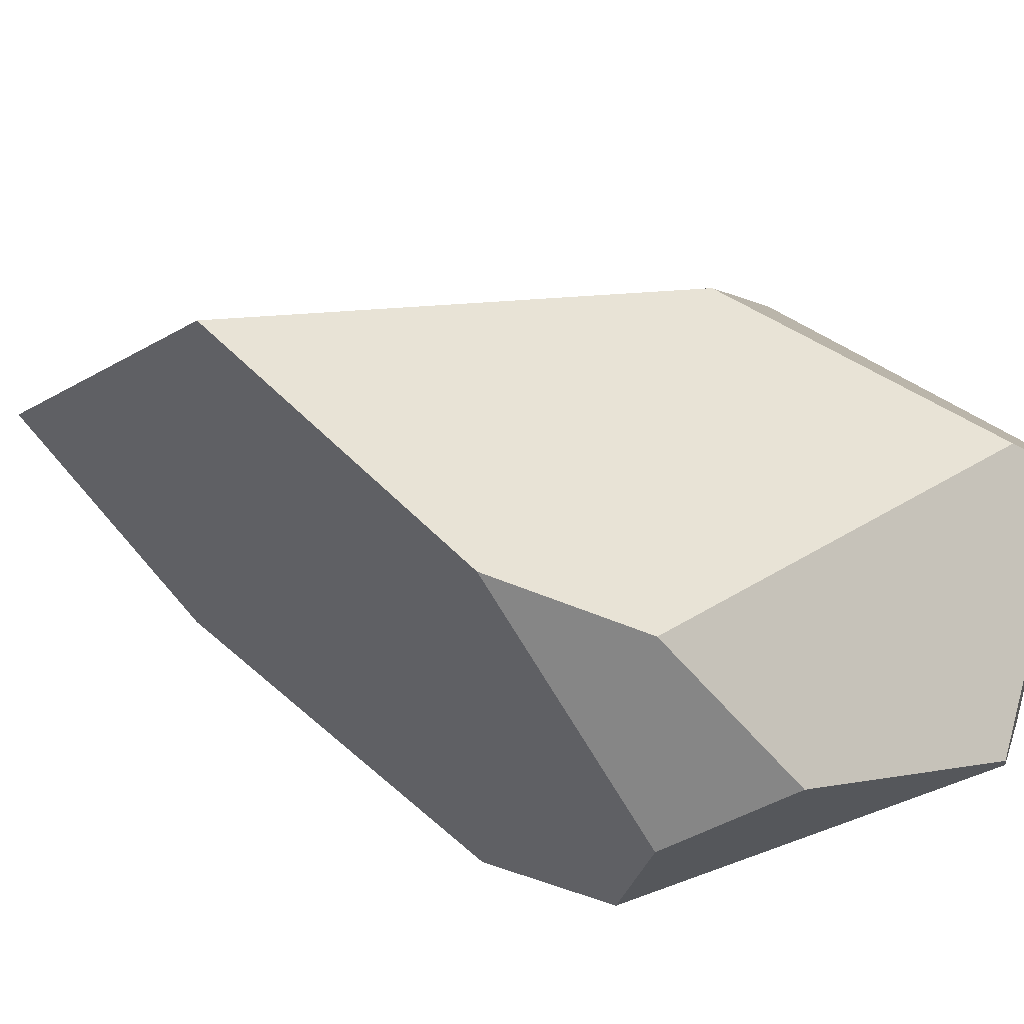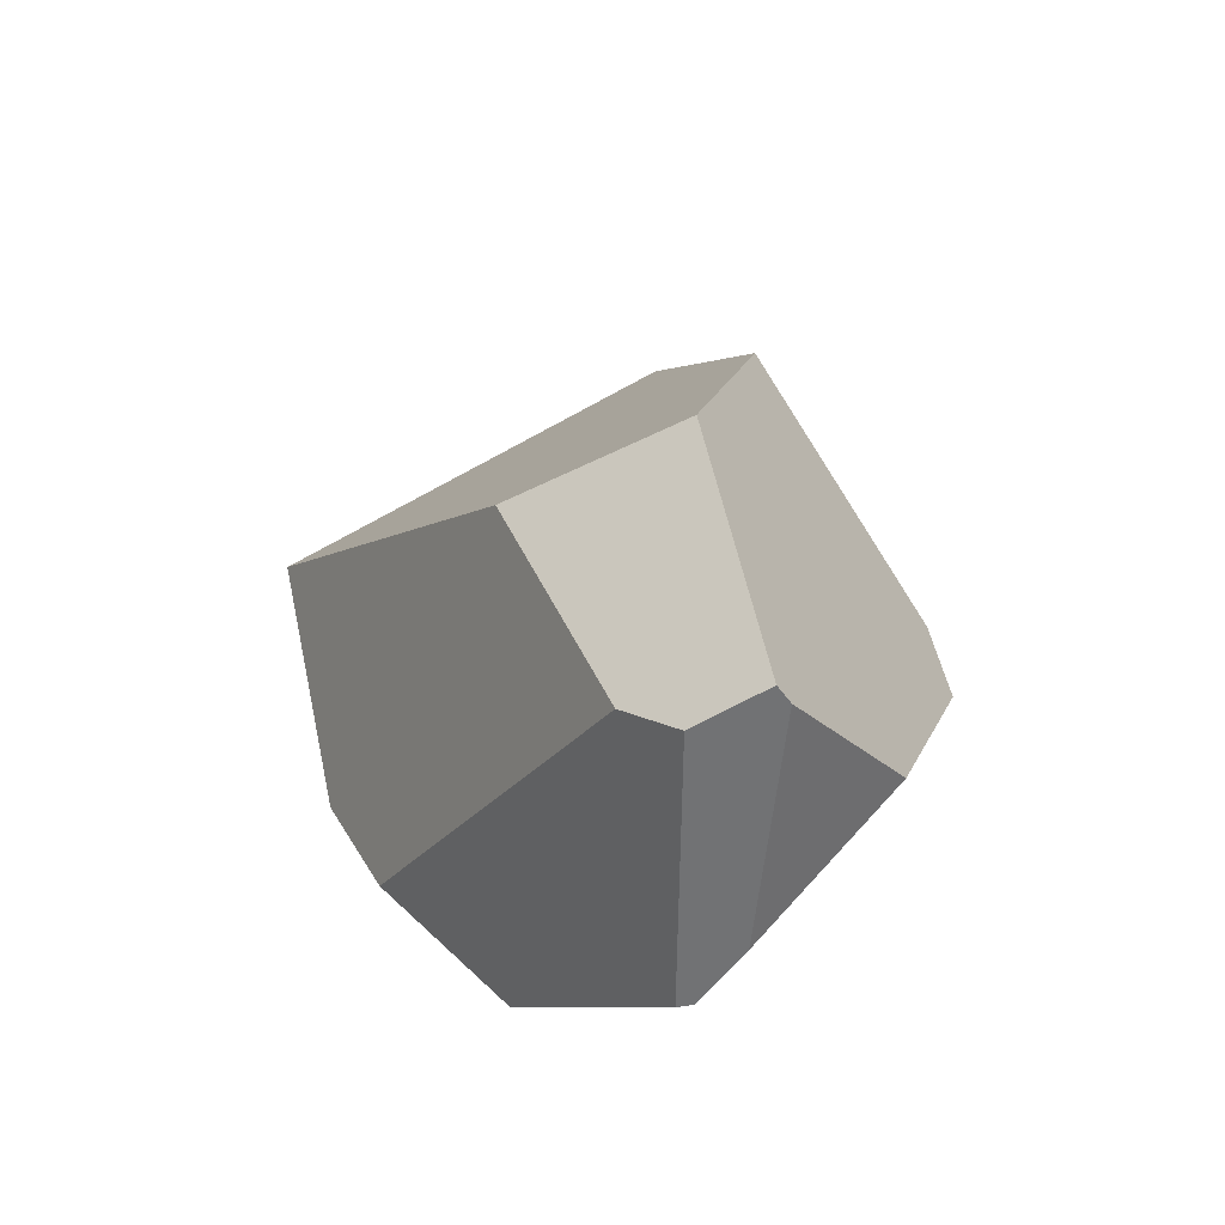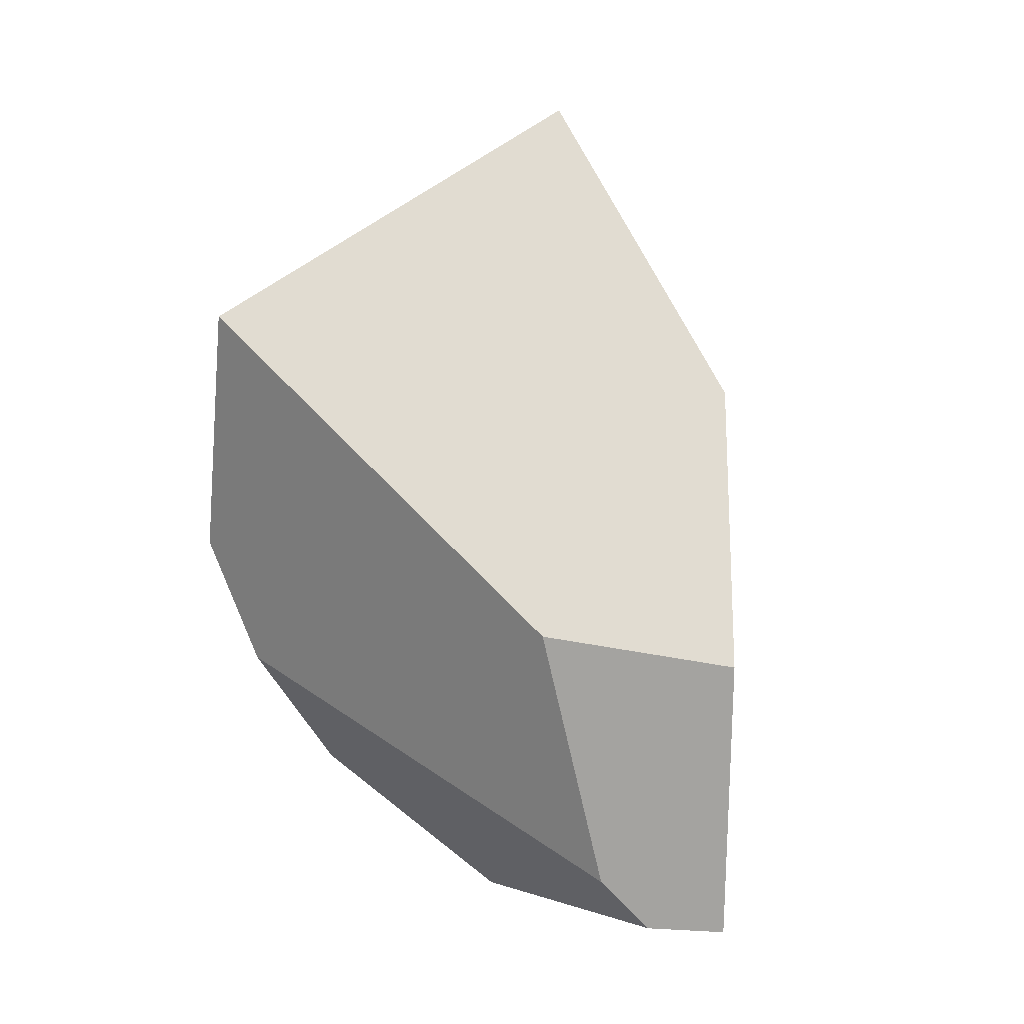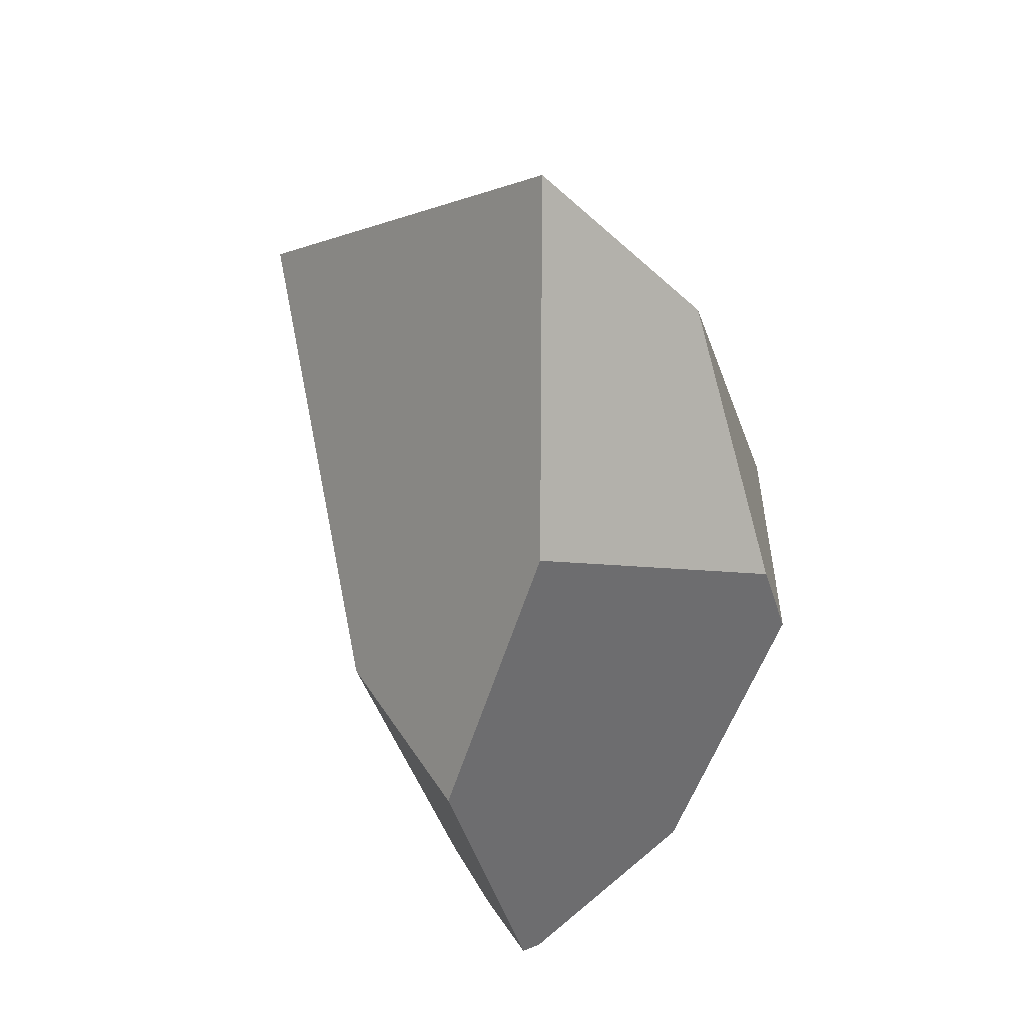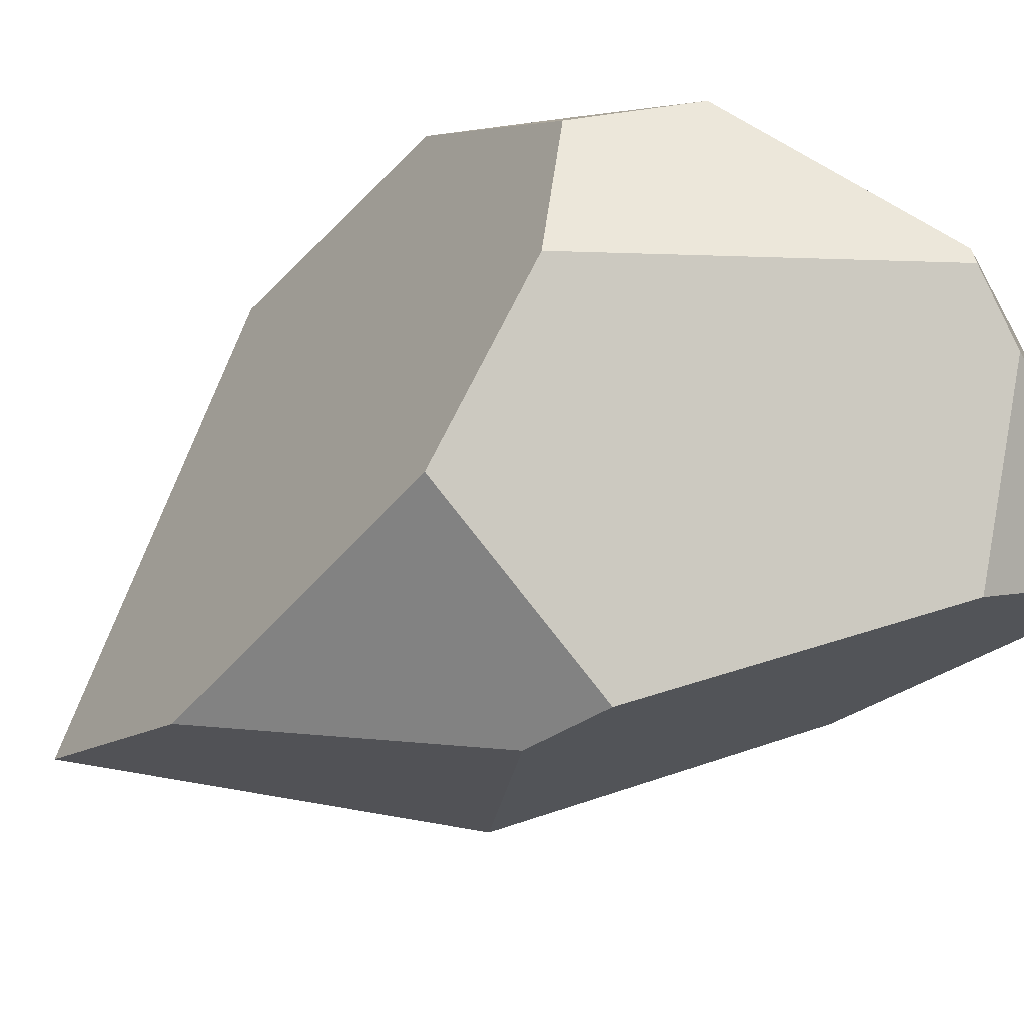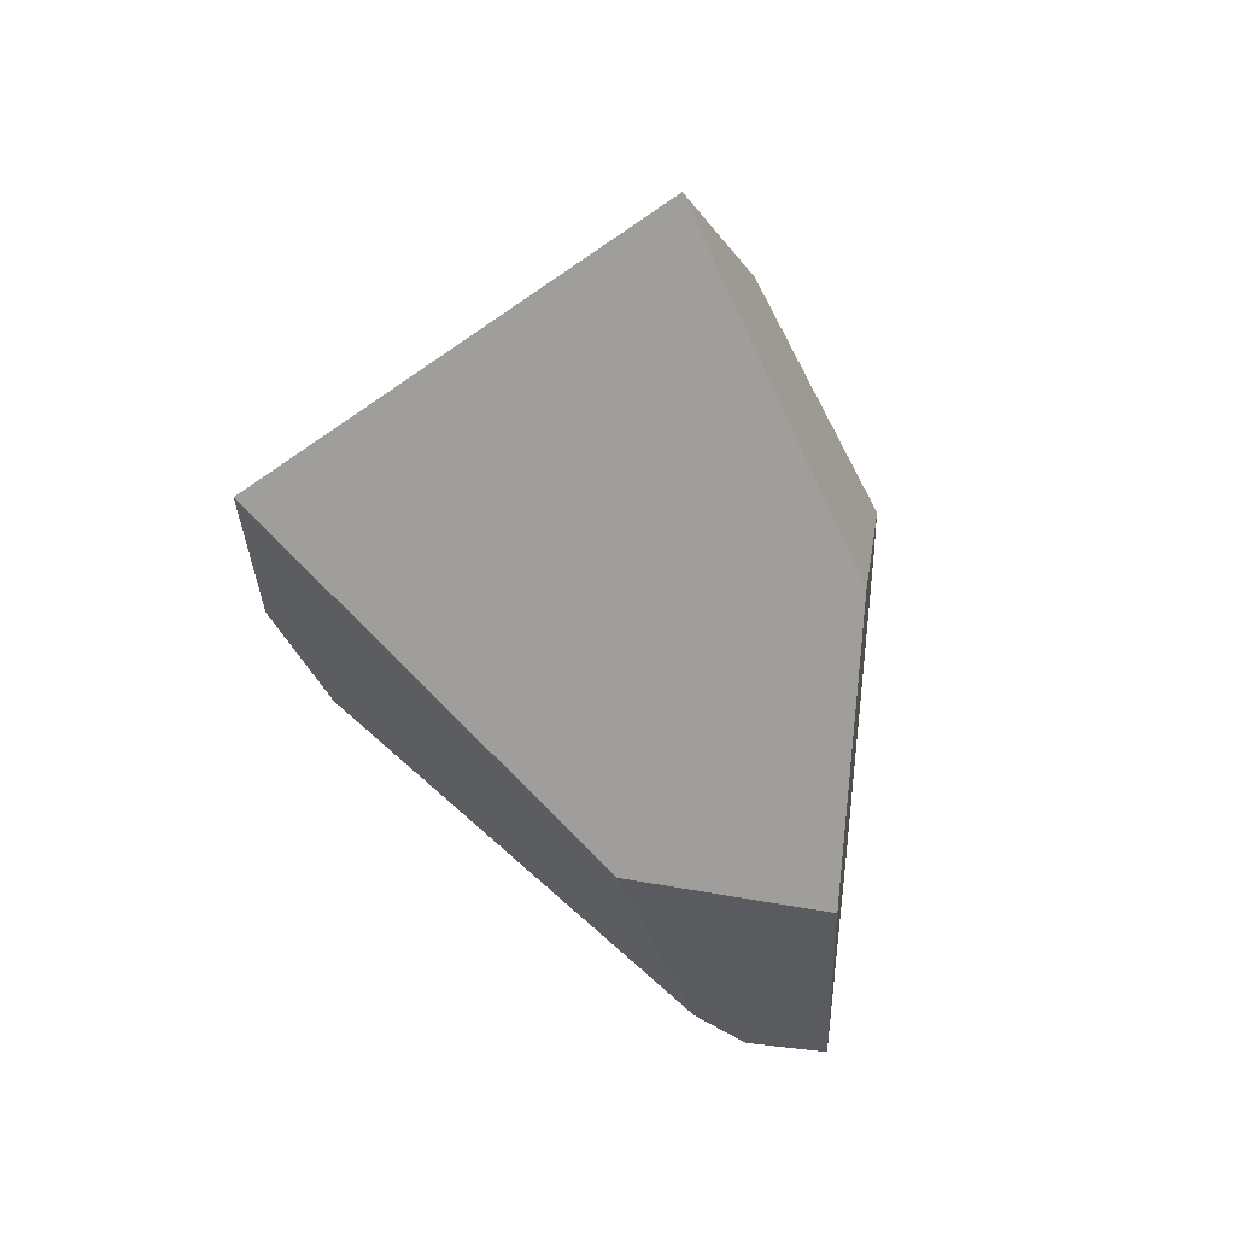
<metadata>
{"format":"obj","ext":"obj","renderer":"f3d","projection":"perspective","resolution":1024,"background":"white","views":[{"elev":51.7,"azim":-76.1,"up":"+Z"},{"elev":-58.2,"azim":81.0,"up":"+Y"},{"elev":-0.1,"azim":44.4,"up":"+Y"},{"elev":37.9,"azim":107.4,"up":"+Y"},{"elev":-58.2,"azim":-64.5,"up":"+Z"},{"elev":39.2,"azim":53.0,"up":"+Y"}]}
</metadata>
<code>
v -0.113 -0.4923 -0.07128
v -0.345 -0.1164 -0.1385
v -0.2429 0.05754 -0.2801
v 0.02178 -0.01813 -0.3817
v 0.138 -0.3764 -0.2623
v -0.02423 -0.4983 -0.1151
v -0.2429 0.05754 -0.2801
v -0.345 -0.1164 -0.1385
v -0.3842 -0.1604 0.04841
v -0.3076 0.04125 0.3538
v -0.1527 0.3602 0.4575
v 0.05684 0.6856 -0.01697
v -0.04494 0.4541 -0.2124
v 0.3215 -0.5133 -0.07729
v 0.3021 -0.5132 -0.09673
v 0.138 -0.3764 -0.2623
v 0.02178 -0.01813 -0.3817
v 0.04956 0.0924 -0.3548
v 0.3109 0.257 -0.09443
v 0.4094 -0.1274 0.007457
v -0.3842 -0.1604 0.04841
v -0.345 -0.1164 -0.1385
v -0.113 -0.4923 -0.07128
v -0.1209 -0.4911 -0.05218
v -0.3145 -0.2954 0.1092
v -0.1209 -0.4911 -0.05218
v -0.113 -0.4923 -0.07128
v -0.02423 -0.4983 -0.1151
v 0.3021 -0.5132 -0.09673
v 0.3215 -0.5133 -0.07729
v 0.2489 -0.5065 0.002363
v 0.138 -0.3764 -0.2623
v 0.3021 -0.5132 -0.09673
v -0.02423 -0.4983 -0.1151
v 0.2489 -0.5065 0.002363
v 0.3215 -0.5133 -0.07729
v 0.4094 -0.1274 0.007457
v 0.2378 -0.08364 0.2083
v 0.2177 -0.4364 0.06742
v 0.05684 0.6856 -0.01697
v -0.1527 0.3602 0.4575
v 0.2378 -0.08364 0.2083
v 0.4094 -0.1274 0.007457
v 0.3109 0.257 -0.09443
v -0.3145 -0.2954 0.1092
v -0.1209 -0.4911 -0.05218
v 0.2489 -0.5065 0.002363
v 0.2177 -0.4364 0.06742
v -0.2876 -0.1325 0.2792
v -0.2876 -0.1325 0.2792
v 0.2177 -0.4364 0.06742
v 0.2378 -0.08364 0.2083
v -0.1527 0.3602 0.4575
v -0.3076 0.04125 0.3538
v -0.04494 0.4541 -0.2124
v 0.05684 0.6856 -0.01697
v 0.3109 0.257 -0.09443
v 0.04956 0.0924 -0.3548
v -0.3842 -0.1604 0.04841
v -0.3145 -0.2954 0.1092
v -0.2876 -0.1325 0.2792
v -0.3076 0.04125 0.3538
v -0.2429 0.05754 -0.2801
v -0.04494 0.4541 -0.2124
v 0.04956 0.0924 -0.3548
v 0.02178 -0.01813 -0.3817
f 21 22 23 24 25
f 1 2 3 4 5 6
f 45 46 47 48 49
f 26 27 28 29 30 31
f 32 33 34
f 35 36 37 38 39
f 14 15 16 17 18 19 20
f 59 60 61 62
f 50 51 52 53 54
f 63 64 65 66
f 7 8 9 10 11 12 13
f 40 41 42 43 44
f 55 56 57 58

</code>
